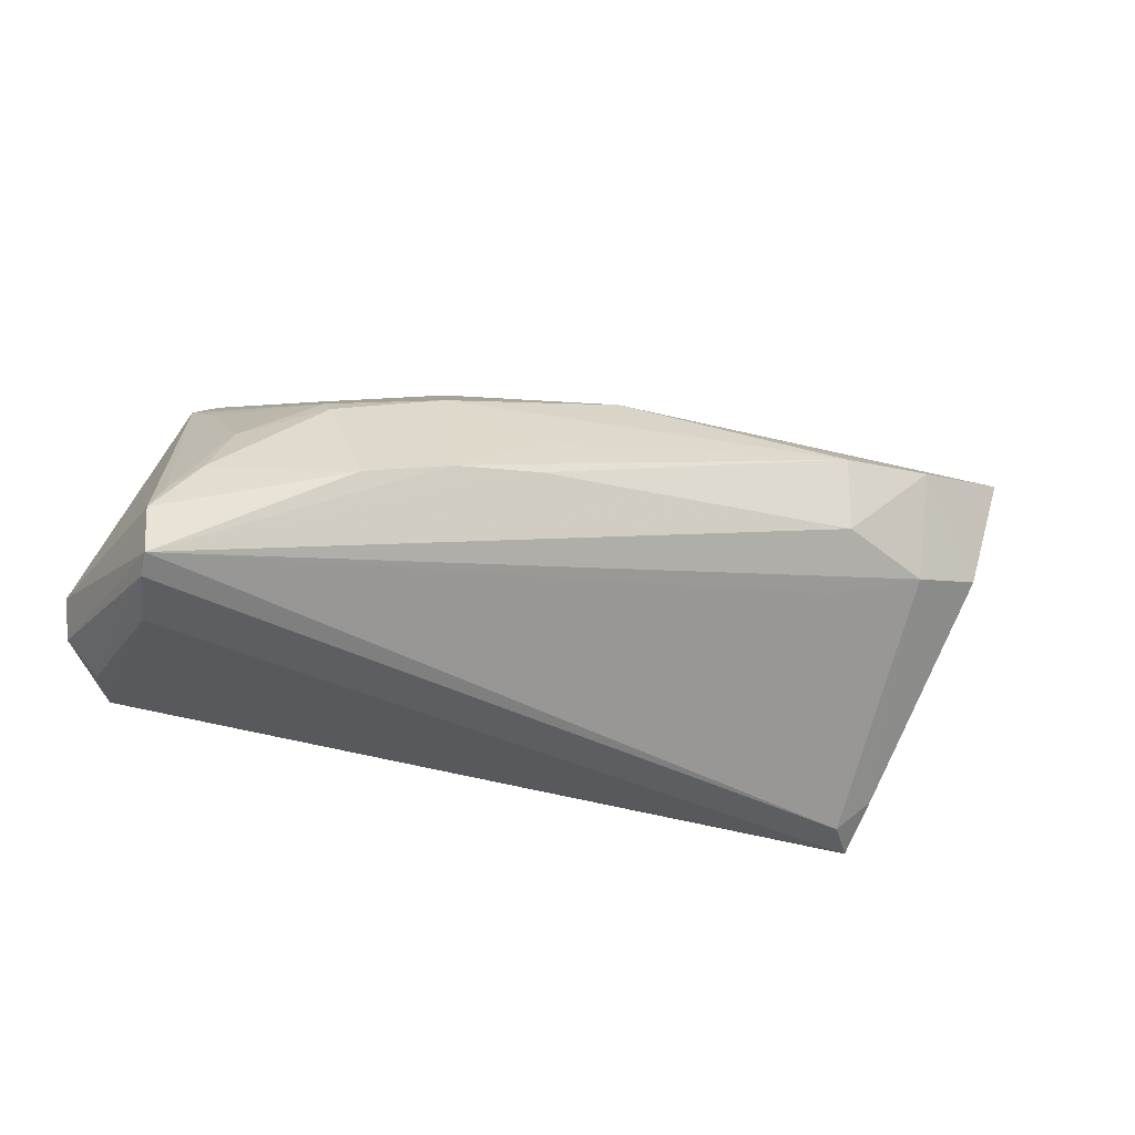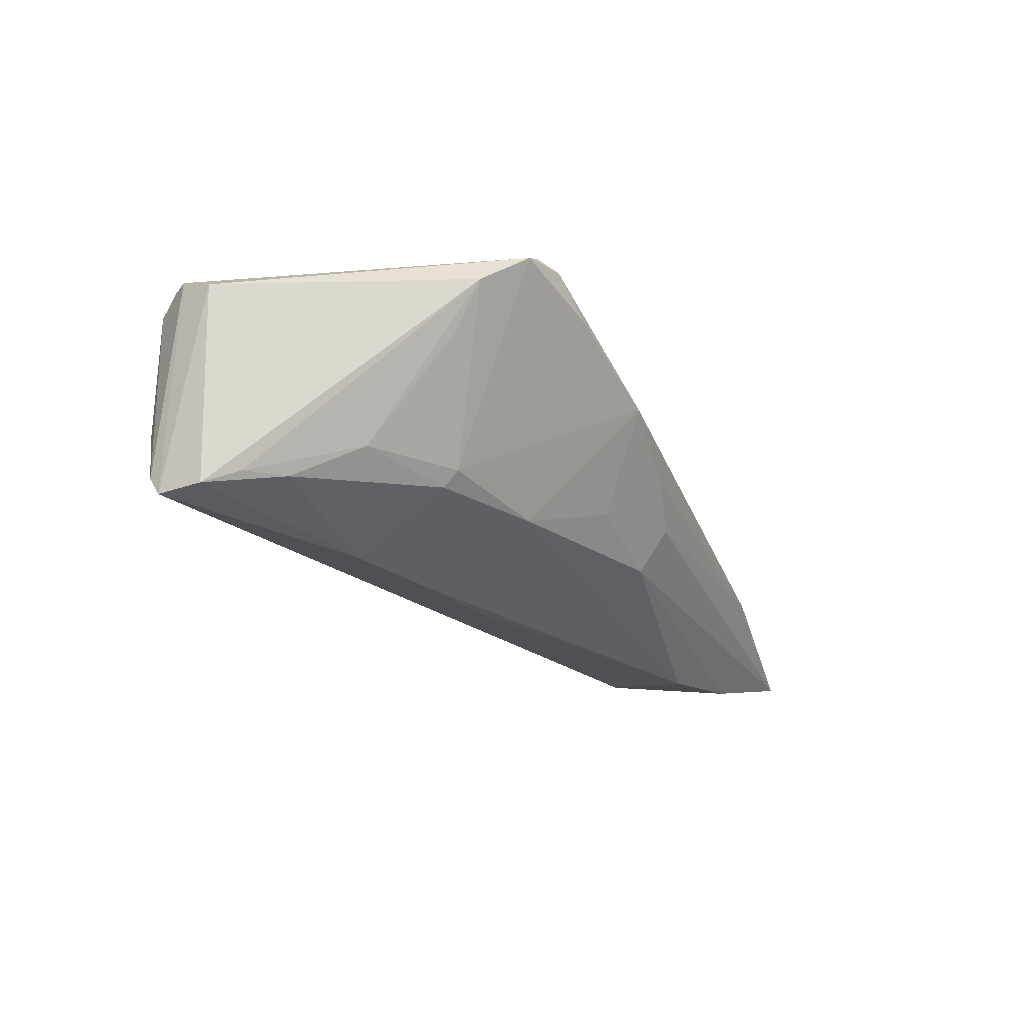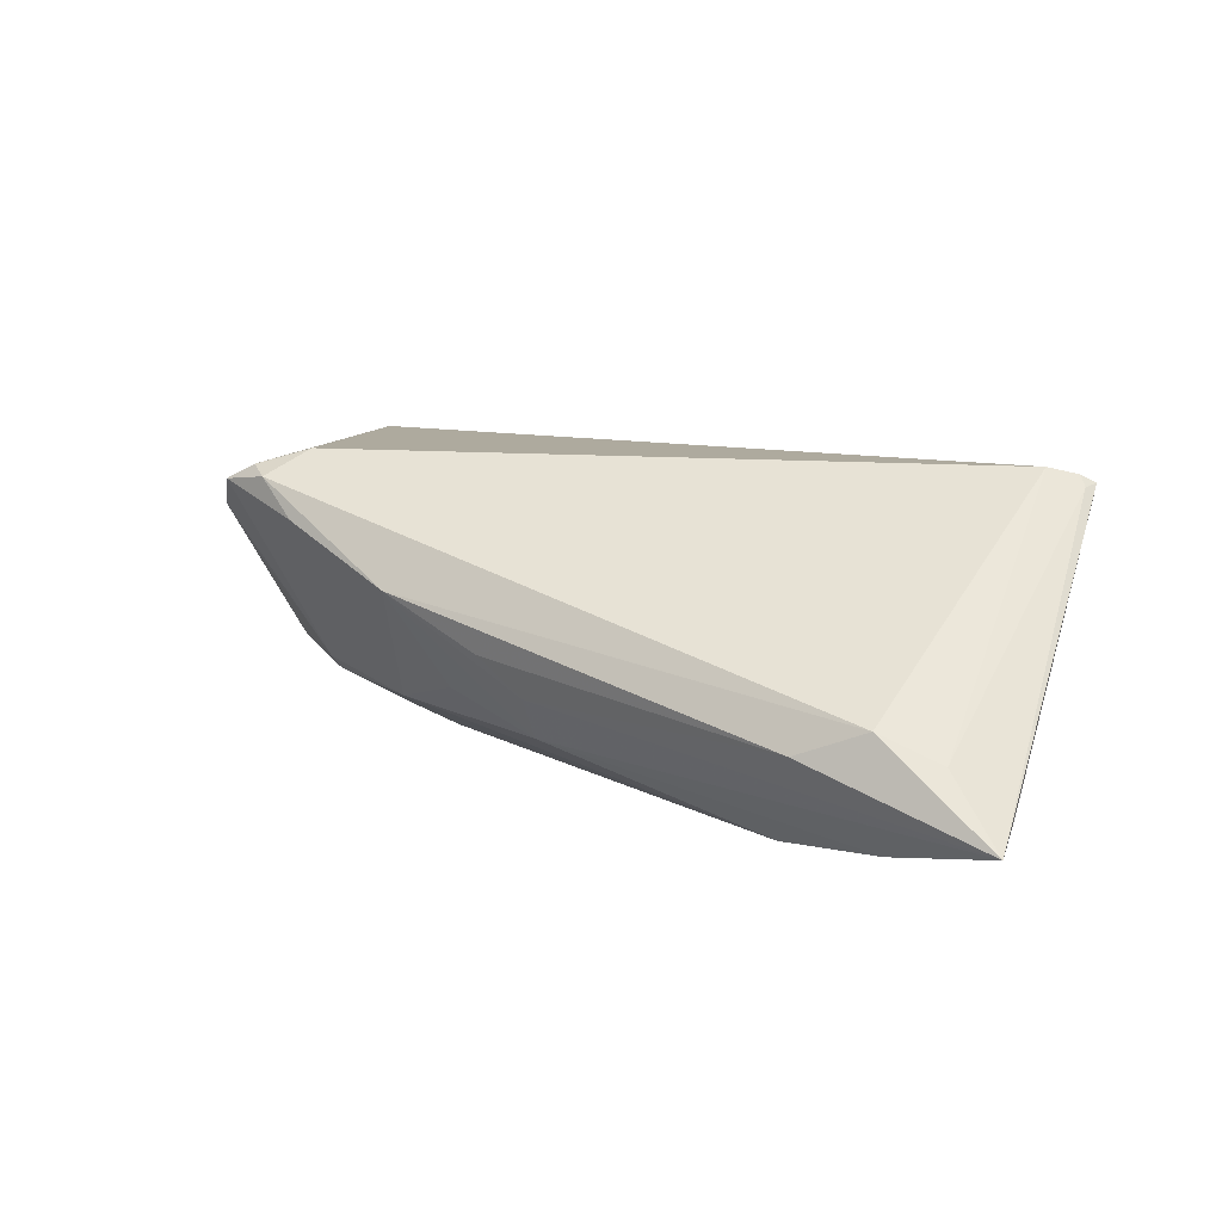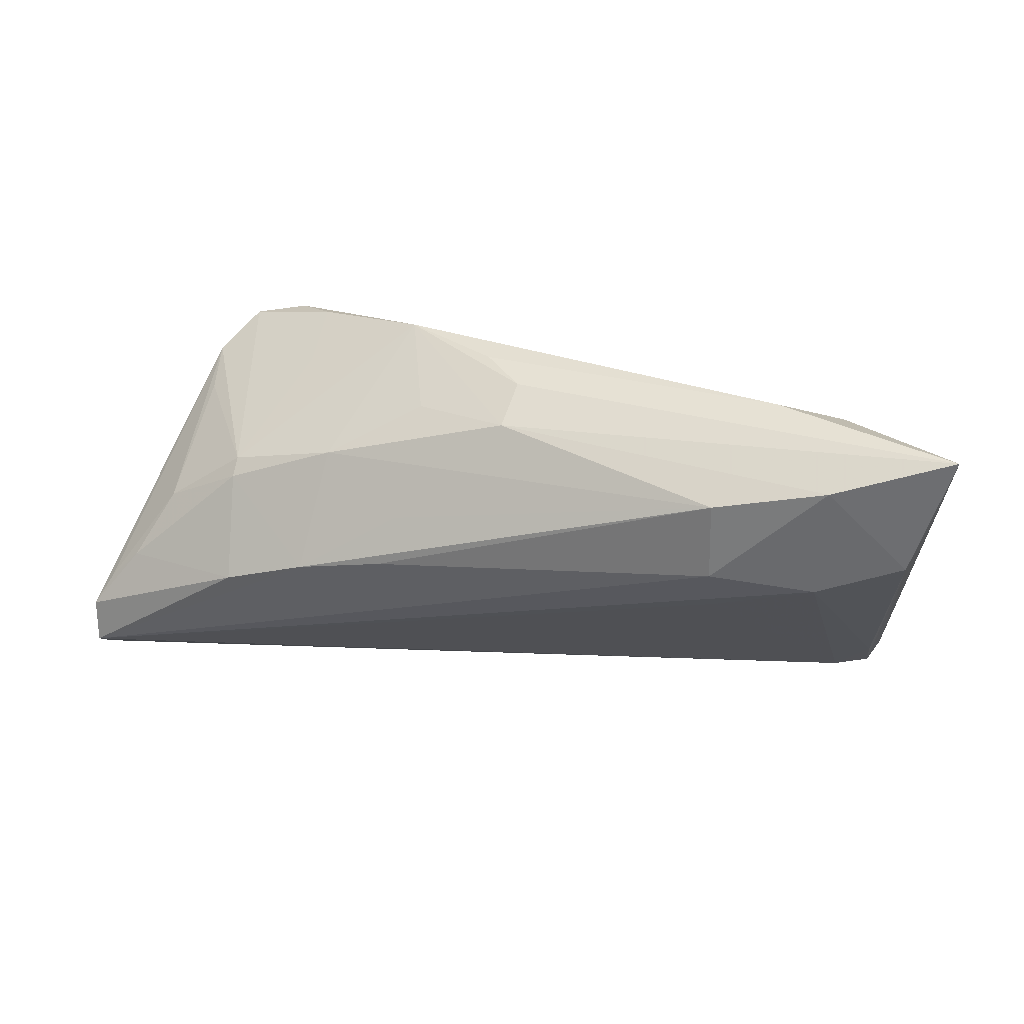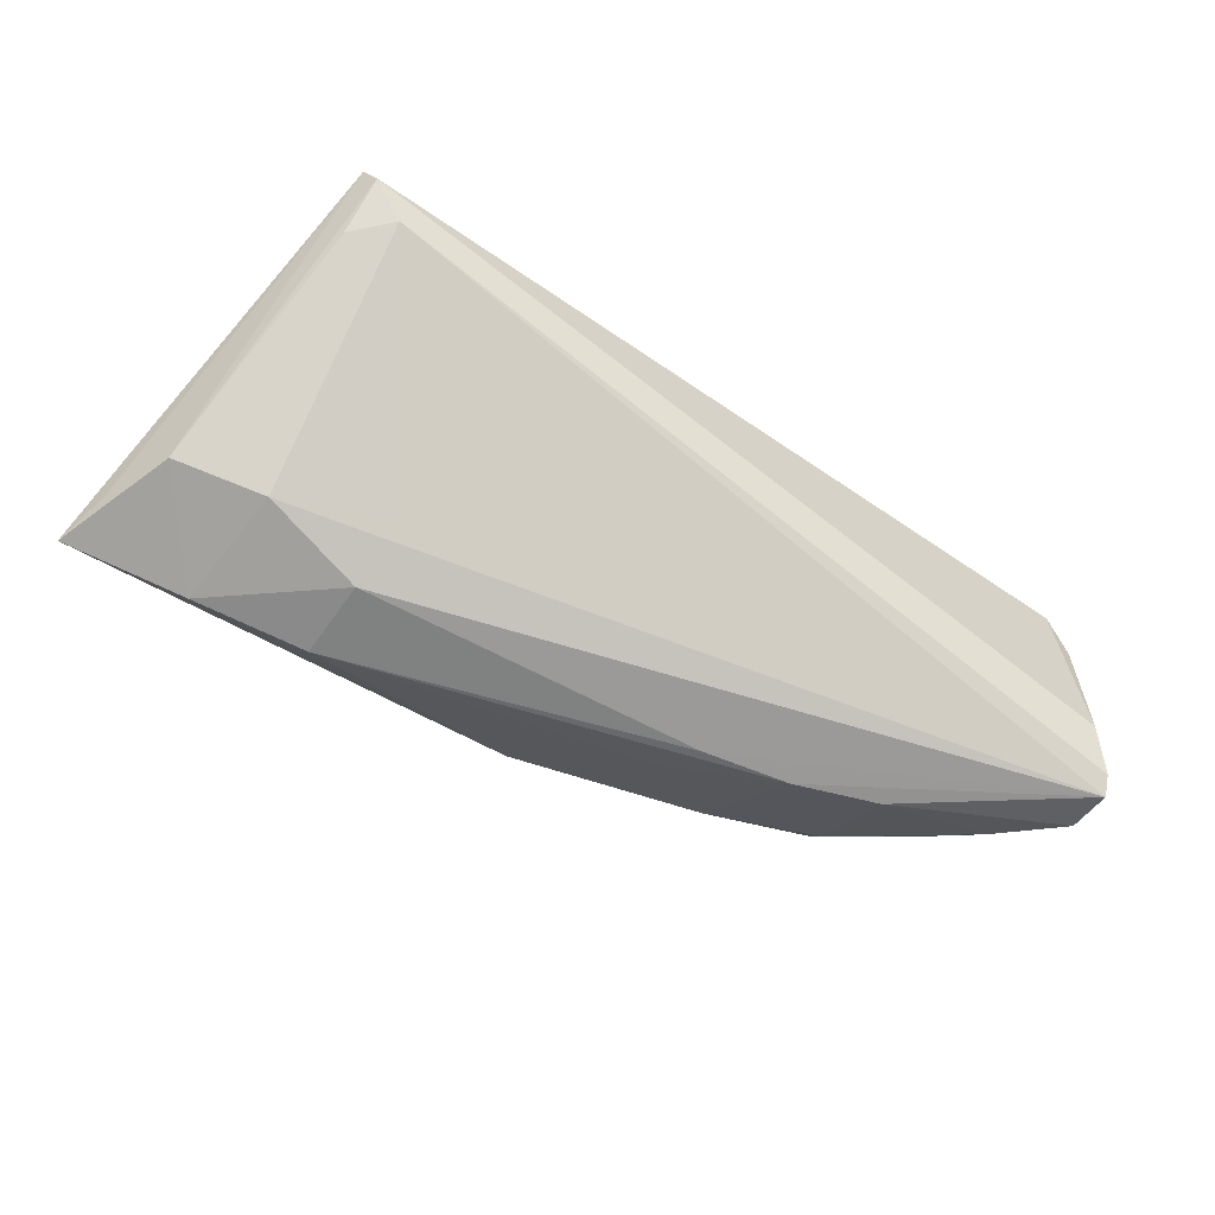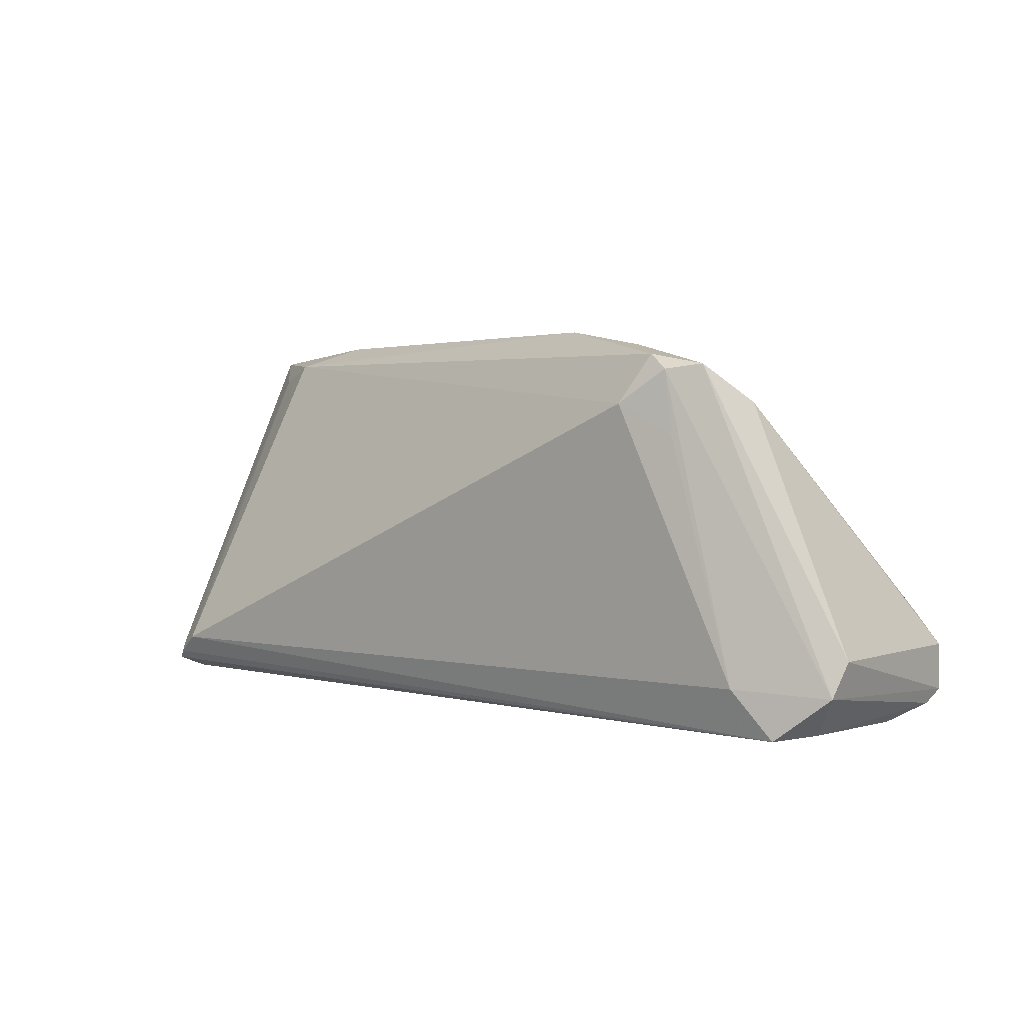
<metadata>
{"format":"obj","ext":"obj","renderer":"f3d","projection":"perspective","resolution":1024,"background":"white","views":[{"elev":-29.2,"azim":152.1,"up":"+Y"},{"elev":-21.2,"azim":112.2,"up":"+Z"},{"elev":13.4,"azim":-147.6,"up":"+Z"},{"elev":27.9,"azim":-164.7,"up":"+Y"},{"elev":-57.6,"azim":-35.8,"up":"+Z"},{"elev":3.1,"azim":40.6,"up":"+Y"}]}
</metadata>
<code>
v -0.05414 0.01926 -0.006115
v -0.03208 -0.00249 -0.014
v 0.05425 -0.02539 0.01484
v 0.016 0.02539 0.005505
v 0.0574 -0.02495 0.009591
v -0.06029 0.0155 -0.01202
v 0.03836 0.006277 -0.01136
v -0.05235 -0.01983 0.008434
v 0.0579 -0.0116 -0.01367
v -0.03206 0.004719 -0.01921
v -0.05278 -0.02171 0.01744
v 0.05733 -0.02539 -0.007545
v 0.06086 -0.0199 0.01203
v -0.05194 -0.02539 0.01458
v -0.04835 -0.02022 0.0197
v -0.04657 0.0181 -0.0179
v 0.06204 -0.01541 0.01036
v -0.04657 0.02179 -0.00277
v 0.04122 0.01166 0.01789
v 0.04012 0.01988 0.01779
v 0.02557 -0.002411 -0.01936
v 0.03726 0.0218 0.01674
v -0.04557 0.002385 -0.01561
v 0.05965 -0.02344 -0.01369
v -0.03193 0.01514 -0.0197
v 0.02354 0.01207 -0.01159
v 0.0538 -0.007498 -0.01355
v 0.03179 0.0232 0.012
v -0.03801 0.02451 -0.006286
v 0.04946 -0.01922 0.01687
v 0.06037 -0.01581 -0.01554
v -0.04756 -0.02417 0.0101
v -0.05691 0.00604 -0.01305
v -0.002341 0.02299 -0.00563
v -0.001639 0.01931 -0.01143
v 0.0121 0.006097 -0.017
v 0.04919 0.0007371 -0.00901
v 0.03838 0.008254 -0.0093
v 0.01116 0.01873 -0.007151
v -0.06204 0.02259 -0.01391
v 0.01383 -7.471e-05 -0.01953
v -0.05175 -0.02273 0.01872
v 0.03438 0.01558 0.0197
v 0.0602 -0.02177 -0.01609
v 0.0369 -0.006163 -0.01875
v 0.04798 0.01217 0.005324
v 0.04894 0.01573 0.01133
v 0.003146 0.02439 -0.0007619
v 0.0315 0.01883 0.004289
v 0.04432 0.0205 0.01567
v -0.05335 -0.02397 0.0177
f 44 23 10
f 12 3 14
f 14 32 12
f 4 18 22
f 17 44 31
f 47 31 9
f 17 31 47
f 40 33 6
f 2 23 44
f 44 32 2
f 2 32 23
f 8 33 23
f 23 32 8
f 14 33 8
f 8 32 14
f 24 32 44
f 24 12 32
f 3 12 5
f 12 24 5
f 3 5 13
f 13 5 24
f 13 44 17
f 13 24 44
f 22 18 43
f 18 15 43
f 40 6 51
f 14 3 51
f 51 33 14
f 51 6 33
f 1 18 40
f 1 15 18
f 40 18 29
f 18 4 29
f 26 4 38
f 28 4 22
f 30 15 3
f 30 43 15
f 3 13 30
f 22 43 20
f 20 30 13
f 40 51 11
f 11 1 40
f 37 47 9
f 38 37 7
f 26 38 7
f 49 38 4
f 4 28 49
f 47 38 50
f 50 28 22
f 38 49 50
f 50 49 28
f 22 20 50
f 17 47 50
f 50 13 17
f 50 20 13
f 26 25 35
f 43 30 19
f 19 20 43
f 30 20 19
f 42 11 51
f 3 15 42
f 42 51 3
f 15 1 42
f 1 11 42
f 46 38 47
f 47 37 46
f 46 37 38
f 27 37 9
f 27 7 37
f 9 31 27
f 26 7 21
f 16 25 10
f 16 10 23
f 40 35 16
f 16 35 25
f 16 33 40
f 23 33 16
f 39 4 26
f 26 35 39
f 39 35 4
f 4 35 34
f 40 29 34
f 34 35 40
f 10 25 41
f 25 21 41
f 44 10 41
f 41 21 44
f 44 21 45
f 45 31 44
f 45 21 7
f 45 27 31
f 7 27 45
f 36 25 26
f 26 21 36
f 36 21 25
f 48 29 4
f 4 34 48
f 48 34 29

</code>
